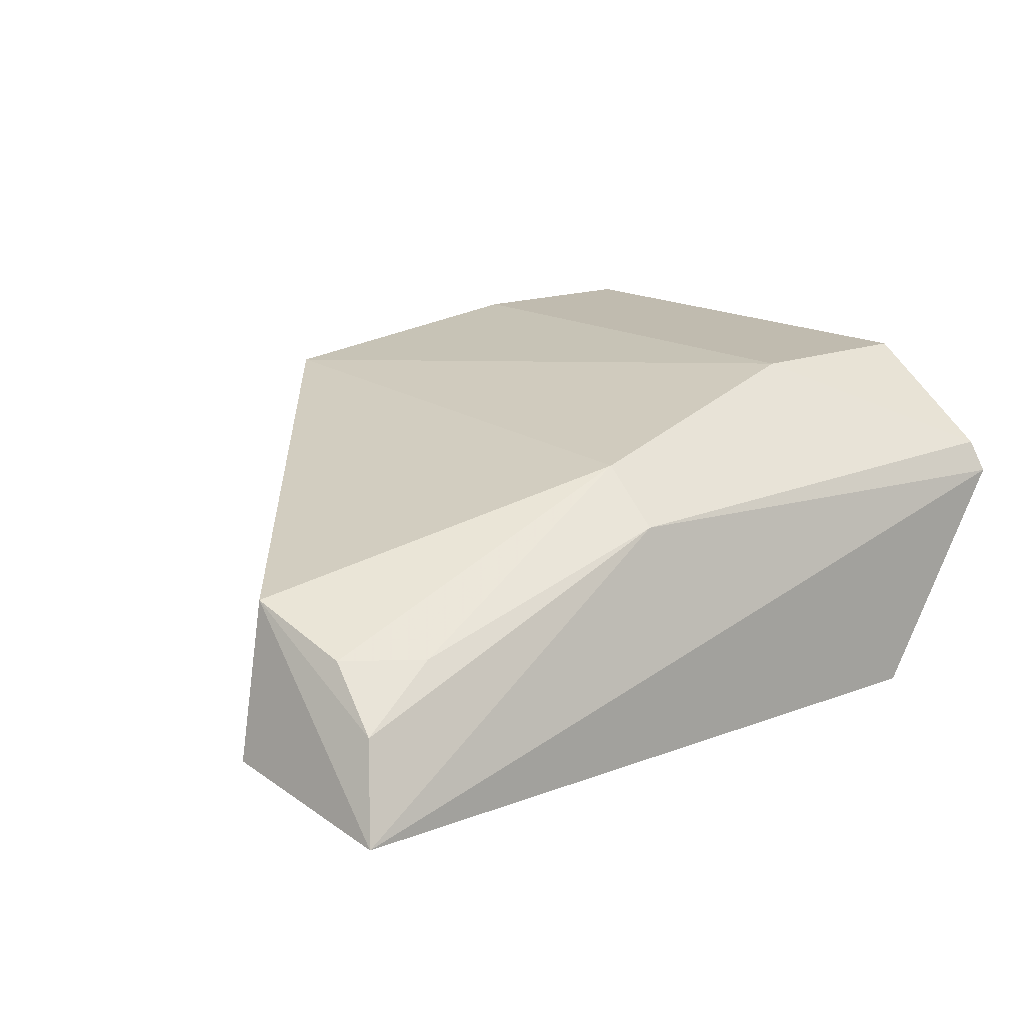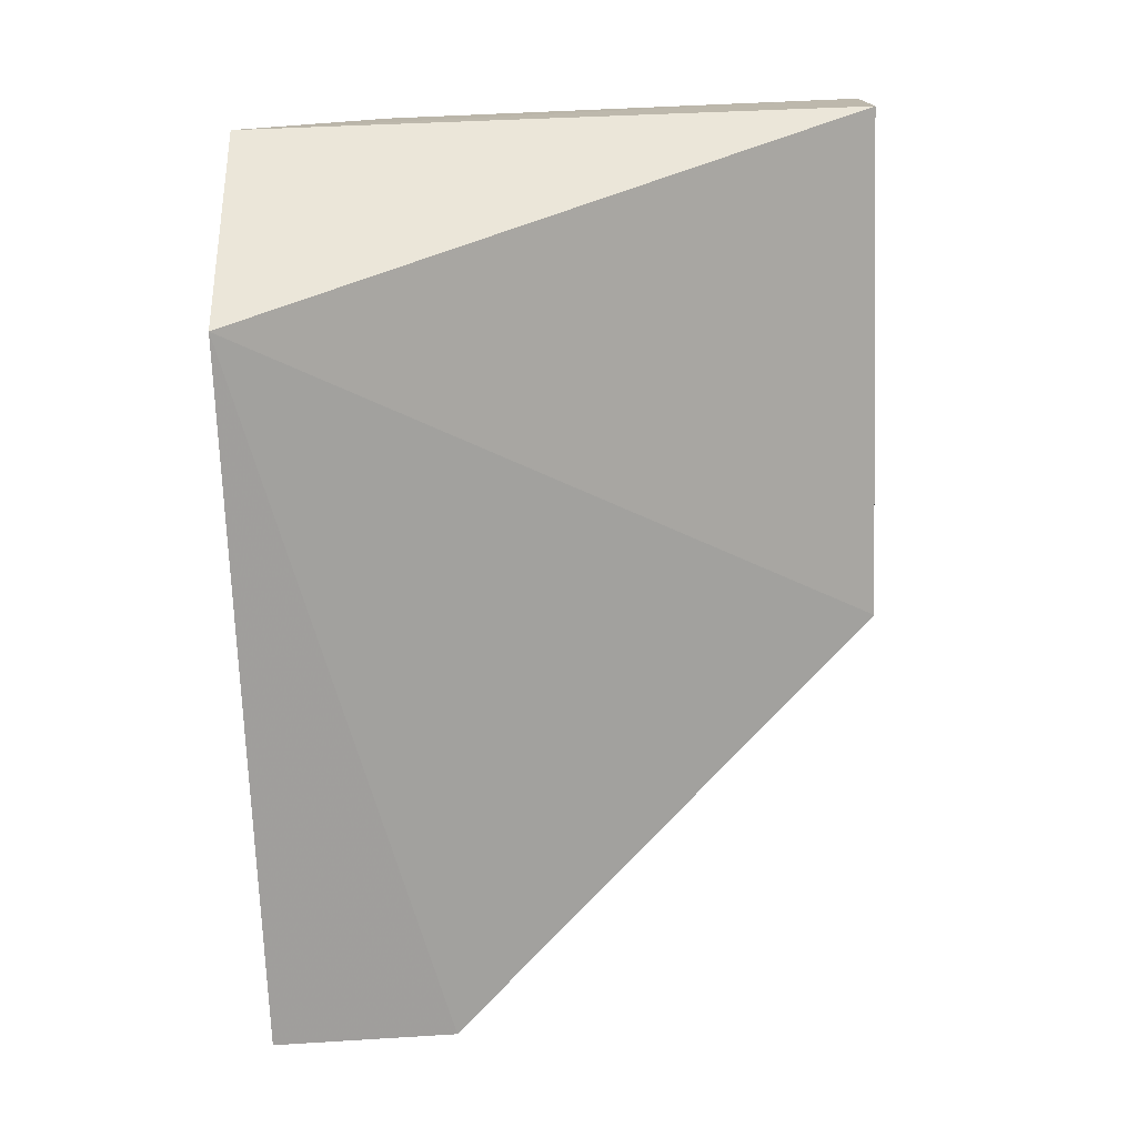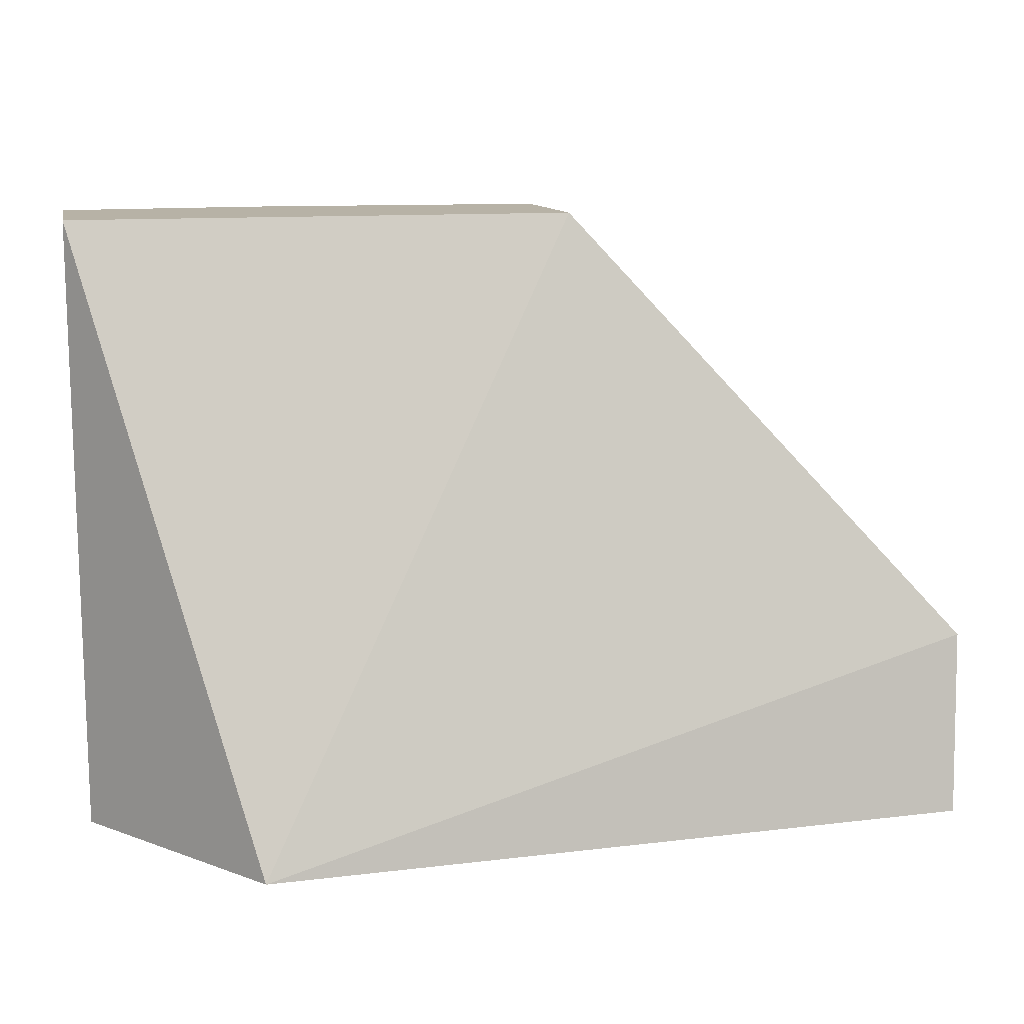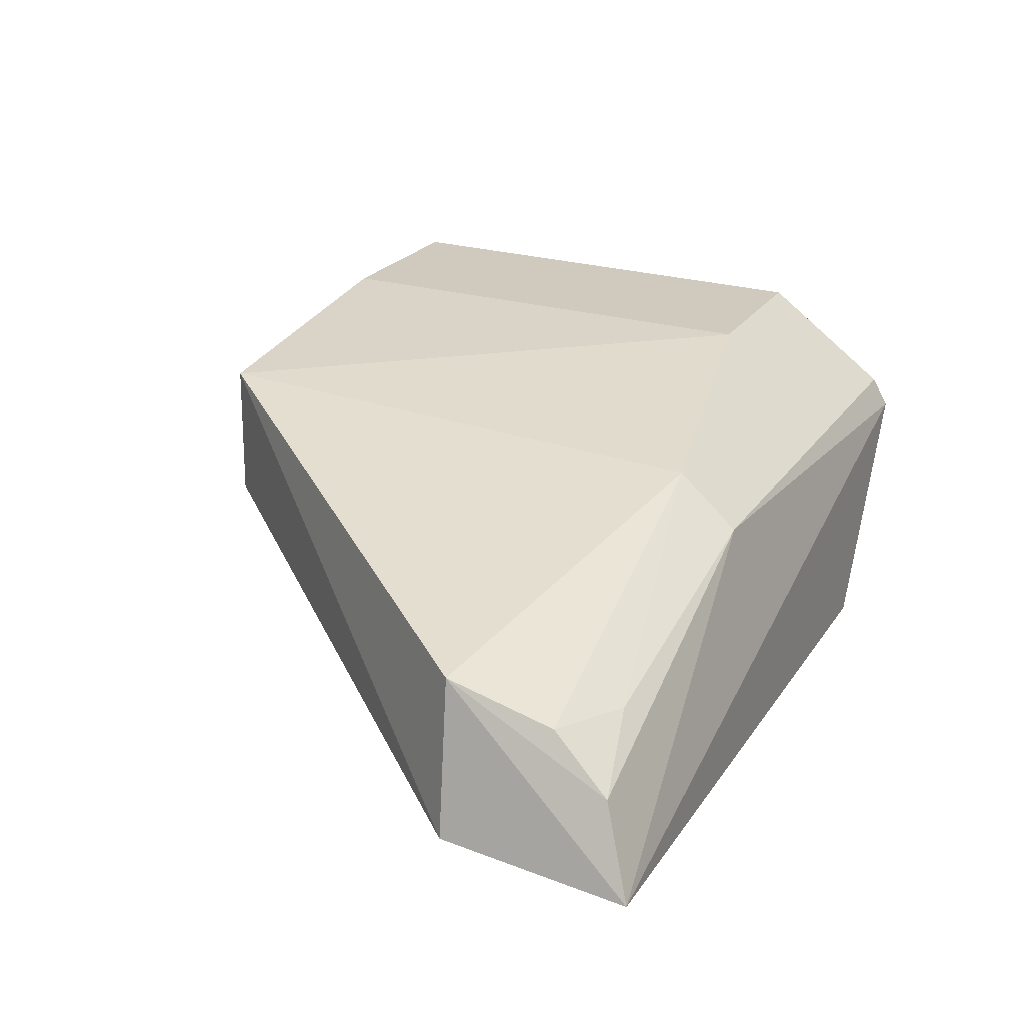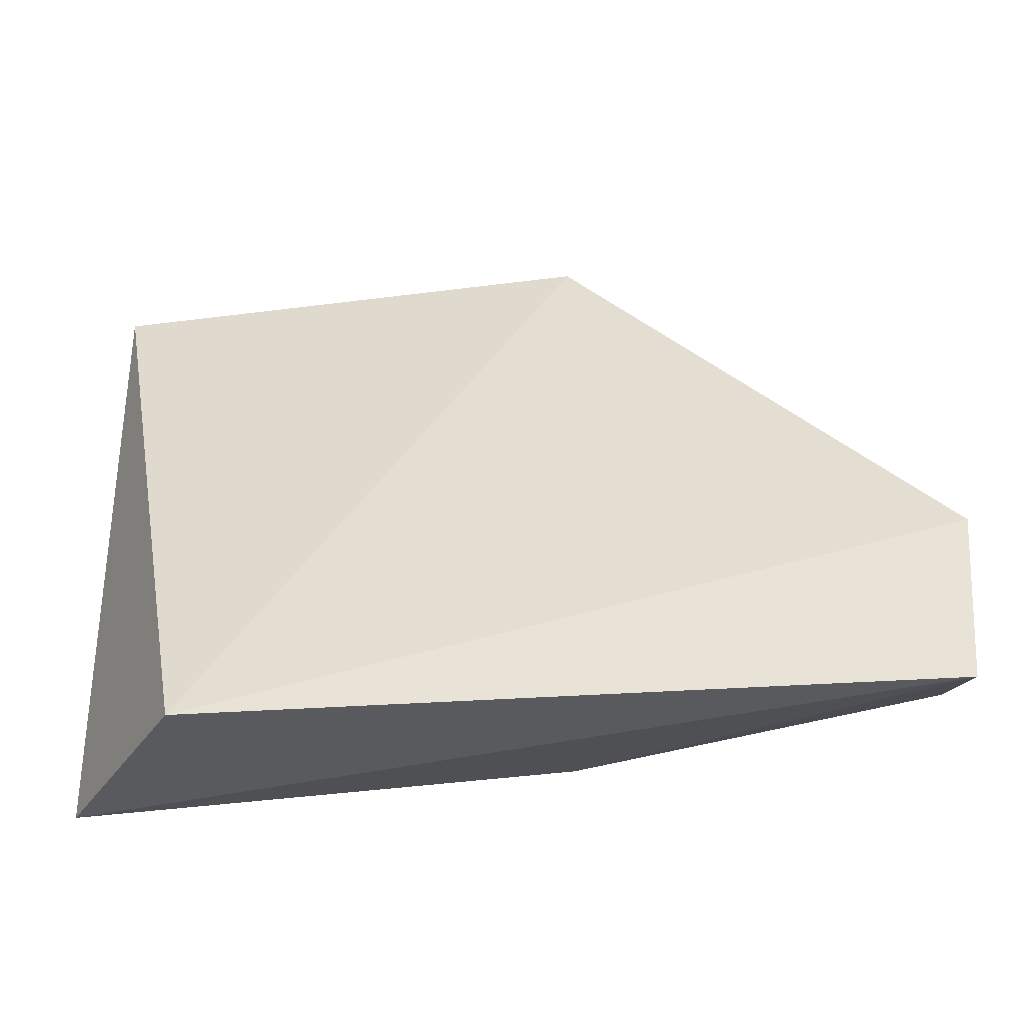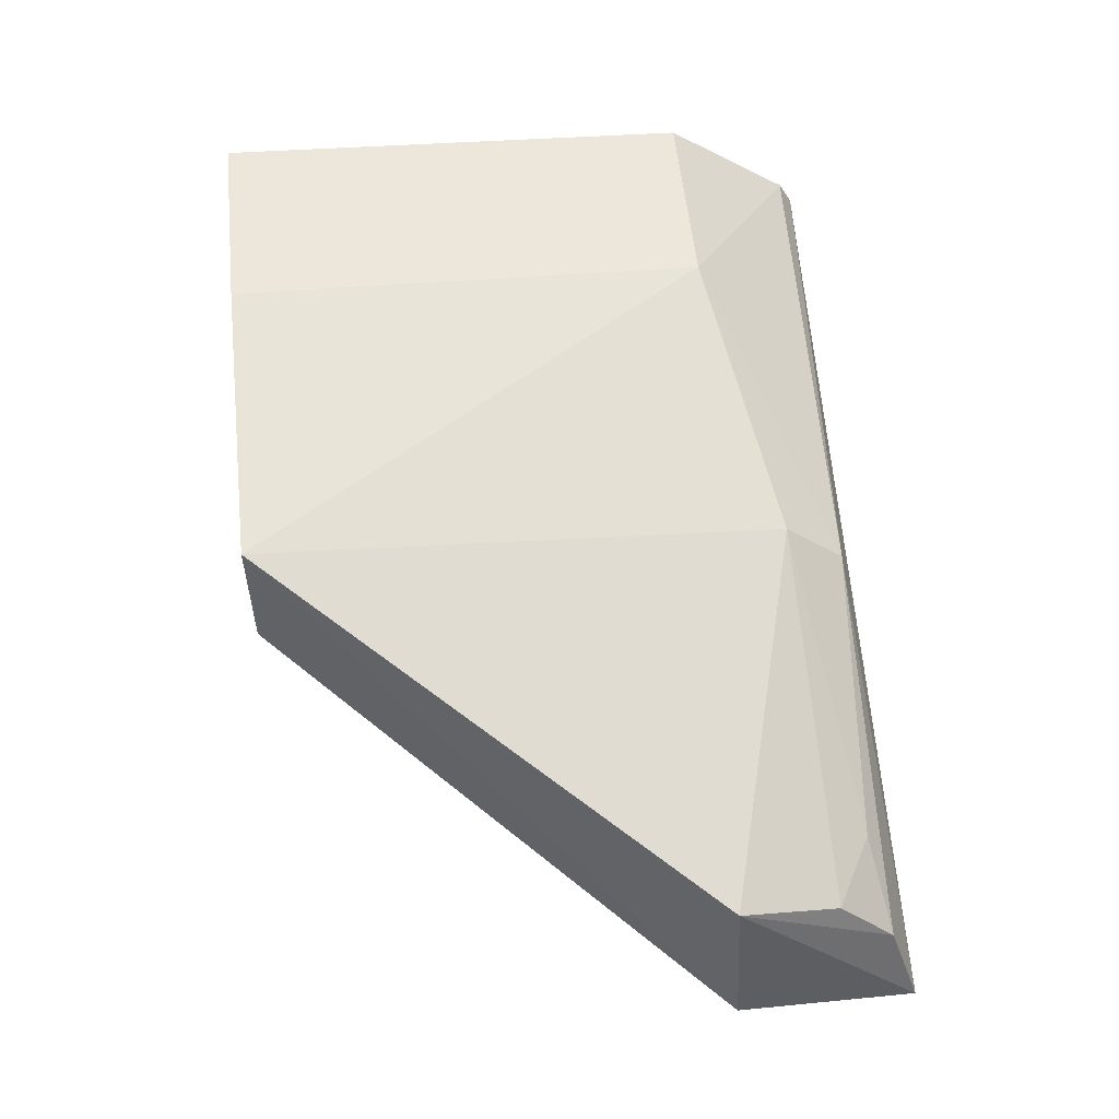
<metadata>
{"format":"obj","ext":"obj","renderer":"f3d","projection":"perspective","resolution":1024,"background":"white","views":[{"elev":14.0,"azim":139.5,"up":"+Y"},{"elev":-70.5,"azim":-88.1,"up":"+Y"},{"elev":12.3,"azim":-16.1,"up":"+Z"},{"elev":21.4,"azim":114.4,"up":"+Y"},{"elev":-31.7,"azim":6.0,"up":"+Z"},{"elev":55.0,"azim":84.1,"up":"+Y"}]}
</metadata>
<code>
v 0.09852 0.07077 -0.2921
v 0.09656 0.06608 -0.317
v 0.04522 0.1045 -0.3045
v -0.02169 0.1159 -0.2324
v -0.003057 0.06608 -0.317
v 0.04598 0.1101 -0.2324
v 0.09479 0.09172 -0.2915
v -0.02313 0.09714 -0.2324
v -0.02298 0.09596 -0.317
v 0.005231 0.1134 -0.2977
v 0.0935 0.07866 -0.313
v 0.04617 0.09152 -0.2324
v 0.00552 0.1155 -0.2324
v -0.02141 0.1137 -0.2977
v -0.02225 0.1002 -0.3149
v 0.09259 0.08645 -0.3053
v 0.04559 0.09726 -0.3128
v 0.08239 0.08588 -0.3108
f 5 2 1
f 7 1 2
f 7 6 1
f 7 3 6
f 8 6 4
f 9 2 5
f 9 8 4
f 9 5 8
f 10 6 3
f 11 7 2
f 12 8 5
f 12 5 1
f 12 1 6
f 12 6 8
f 13 4 6
f 13 6 10
f 14 9 4
f 14 13 10
f 14 4 13
f 15 14 10
f 15 9 14
f 16 3 7
f 16 7 11
f 17 11 2
f 17 2 9
f 17 9 15
f 17 15 10
f 17 10 3
f 18 16 11
f 18 11 17
f 18 17 3
f 18 3 16

</code>
